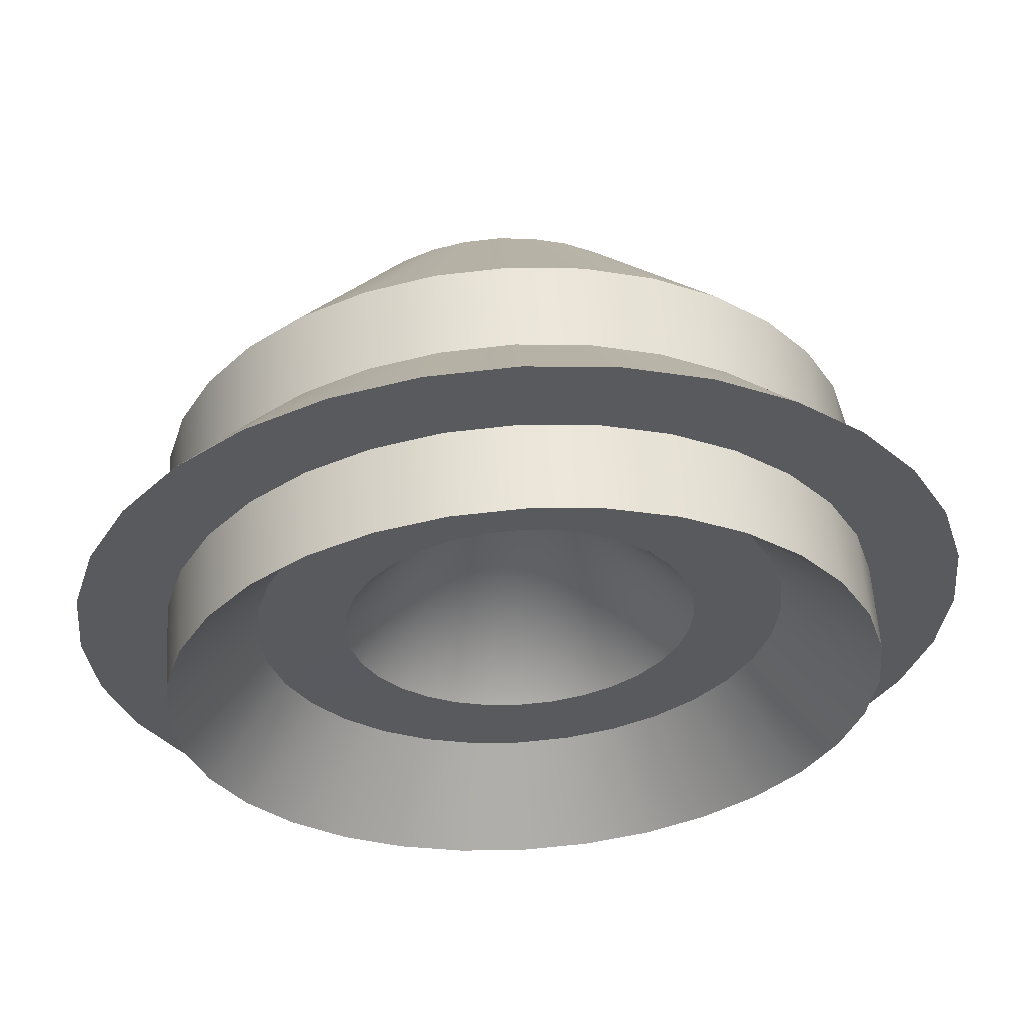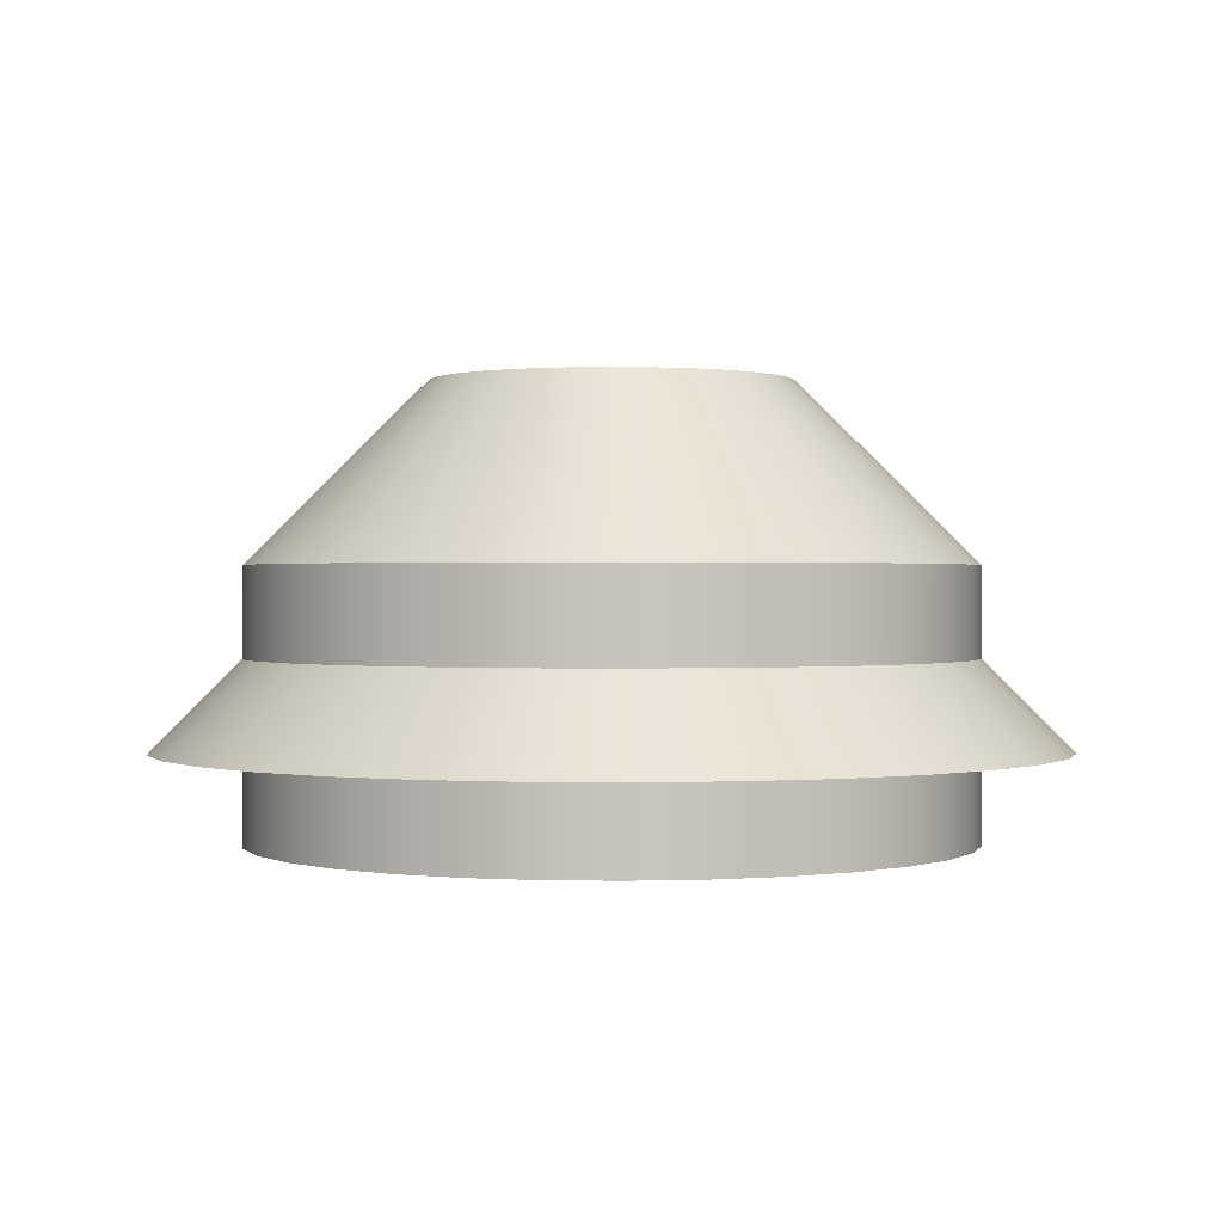
<metadata>
{"format":"obj","ext":"obj","renderer":"f3d","projection":"perspective","resolution":1024,"background":"white","views":[{"elev":57.6,"azim":176.5,"up":"+Y"},{"elev":0.5,"azim":155.5,"up":"+Z"}]}
</metadata>
<code>
v -1.038 -0.3902 3
v 0.6955 -1.531 1
v 0.9231 -0.7804 1
v -1.038 -0.3902 2
v -0.2284 -1.148 1
v -1.152 -0.7654 2
v 0.9231 -0.7804 0
v 1.619 -1.913 -1
v 1.904 -0.9755 -1
v 0.9231 -0.7804 -1
v 0.6955 -1.531 -1
v 0.6955 -1.531 0
v -1.152 -0.7654 3
v 0.6955 -1.531 -2
v 0.9231 -0.7804 -2
v -1.038 -0.3902 1
v -0.05764 -0.5853 1
v -1.038 -0.3902 0
v -1.152 -0.7654 1
v -1.038 -0.3902 -1
v -0.2284 -1.148 -1
v -1.152 -0.7654 -1
v -3 0 1
v -2.076 -0.3827 1
v -2.019 -0.1951 1
v 1 0 1
v 1 0 0
v 1 0 -1
v 2 0 -1
v -1 0 2
v -1 0 3
v -2 0 1
v -1 0 0
v 0 0 -1
v -0.05764 -0.5853 -1
v -1 0 -1
v -1 0 1
v 0 0 1
v 1 0 -2
v 1.157 -2.778 -1
v 0.3259 -2.222 -1
v 0.3259 -2.222 0
v -1.337 -1.111 3
v 0.3259 -2.222 -2
v -0.5056 -1.667 1
v -1.152 -0.7654 0
v -1.337 -1.111 1
v -0.5056 -1.667 -1
v -1.337 -1.111 -1
v -2.169 -0.5556 1
v -1.337 -1.111 0
v -0.1716 -2.828 1
v 0.3259 -2.222 1
v -1.337 -1.111 2
v -0.8787 -2.121 1
v -1.586 -1.414 2
v 0.5355 -3.536 -1
v -0.1716 -2.828 -1
v -0.1716 -2.828 0
v -1.586 -1.414 3
v -0.1716 -2.828 -2
v -1.586 -1.414 1
v -0.8787 -2.121 -1
v -1.586 -1.414 -1
v -2.293 -0.7071 1
v -1.333 -2.494 -1
v -1.889 -1.663 0
v -1.586 -1.414 0
v -0.7777 -3.326 1
v -1.333 -2.494 1
v -1.889 -1.663 2
v -0.2221 -4.157 -1
v -0.7777 -3.326 -1
v -0.7777 -3.326 0
v -1.889 -1.663 3
v -0.7777 -3.326 -2
v -1.889 -1.663 1
v -1.852 -2.772 1
v -2.235 -1.848 1
v -1.889 -1.663 -1
v -1.852 -2.772 -1
v -2.235 -1.848 -1
v -2.617 -0.9239 1
v -2.444 -0.8315 1
v -1.469 -3.696 -2
v -2.235 -1.848 0
v -1.469 -3.696 1
v -2.235 -1.848 2
v -1.087 -4.619 -1
v -1.469 -3.696 -1
v -1.469 -3.696 0
v -2.025 -4.904 -1
v -2.22 -3.923 -1
v -2.22 -3.923 0
v -2.61 -1.962 3
v -2.235 -1.848 3
v -2.22 -3.923 -2
v -2.415 -2.942 1
v -2.61 -1.962 1
v -2.415 -2.942 -1
v -2.61 -1.962 -1
v -2.805 -0.9808 1
v -2.61 -1.962 0
v -2.22 -3.923 1
v -3 -4 1
v -2.61 -1.962 2
v -3 -3 1
v -3 -2 2
v -3 -5 -1
v -3 -4 -1
v -3 -4 0
v -3 -2 3
v -3 -4 -2
v -3 -2 1
v -3 -3 -1
v -3 -2 -1
v -3 -1 1
v -3.78 -3.923 1
v -3.585 -2.942 1
v -3.39 -1.962 2
v -3.975 -4.904 -1
v -3.78 -3.923 -1
v -3.78 -3.923 0
v -3.39 -1.962 3
v -3.78 -3.923 -2
v -3 -2 0
v -3.39 -1.962 1
v -3.585 -2.942 -1
v -3.39 -1.962 -1
v -3.195 -0.9808 1
v -3.765 -1.848 -1
v -3.383 -0.9239 1
v -4.148 -2.772 -1
v -3.765 -1.848 0
v -3.39 -1.962 0
v -4.531 -3.696 1
v -3.765 -1.848 2
v -4.913 -4.619 -1
v -4.531 -3.696 -1
v -4.531 -3.696 0
v -3.765 -1.848 3
v -4.531 -3.696 -2
v -3.765 -1.848 1
v -4.148 -2.772 1
v -5.222 -3.326 -2
v -4.667 -2.494 1
v -4.111 -1.663 1
v -4.667 -2.494 -1
v -4.111 -1.663 -1
v -3.556 -0.8315 1
v -4.111 -1.663 0
v -5.222 -3.326 1
v -4.111 -1.663 2
v -5.778 -4.157 -1
v -5.222 -3.326 -1
v -5.222 -3.326 0
v -6.536 -3.536 -1
v -5.828 -2.828 -1
v -5.828 -2.828 0
v -4.414 -1.414 3
v -4.111 -1.663 3
v -5.828 -2.828 -2
v -5.121 -2.121 1
v -4.414 -1.414 1
v -5.121 -2.121 -1
v -4.414 -1.414 -1
v -3.707 -0.7071 1
v -4.414 -1.414 0
v -6.326 -2.222 1
v -5.828 -2.828 1
v -4.663 -1.111 2
v -4.414 -1.414 2
v -7.157 -2.778 -1
v -6.326 -2.222 -1
v -6.326 -2.222 0
v -4.663 -1.111 3
v -6.326 -2.222 -2
v -4.663 -1.111 1
v -5.494 -1.667 1
v -4.663 -1.111 -1
v -3.831 -0.5556 1
v -4.848 -0.7654 0
v -4.663 -1.111 0
v -6.696 -1.531 1
v -4.848 -0.7654 2
v -7.619 -1.913 -1
v -6.696 -1.531 -1
v -6.696 -1.531 0
v -4.848 -0.7654 3
v -6.696 -1.531 -2
v -4.848 -0.7654 1
v -5.772 -1.148 1
v -5.494 -1.667 -1
v -4.848 -0.7654 -1
v -4.962 -0.3902 1
v -5.942 -0.5853 -1
v -4.962 -0.3902 -1
v -3.924 -0.3827 1
v -3.981 -0.1951 1
v -5.772 -1.148 -1
v -4.962 -0.3902 0
v -6.923 -0.7804 1
v -4.962 -0.3902 2
v -7.904 -0.9755 -1
v -6.923 -0.7804 -1
v -6.923 -0.7804 0
v -4.962 -0.3902 3
v -6.923 -0.7804 -2
v -7 0 0
v -5 0 3
v -7 0 -2
v -6 0 1
v -5.942 -0.5853 1
v -5 0 1
v -6 0 -1
v -5 0 -1
v -4 0 1
v -5 0 0
v -7 0 1
v -5 0 2
v -7.904 0.9755 -1
v -8 0 -1
v -7 0 -1
v -6.923 0.7804 -1
v -6.923 0.7804 0
v -4.962 0.3902 3
v -6.923 0.7804 -2
v -4.962 0.3902 1
v -5.942 0.5853 1
v -4.962 0.3902 -1
v -3.981 0.1951 1
v -5.942 0.5853 -1
v -4.962 0.3902 0
v -6.696 1.531 1
v -6.923 0.7804 1
v -4.962 0.3902 2
v -5.772 1.148 1
v -4.848 0.7654 2
v -7.619 1.913 -1
v -6.696 1.531 -1
v -6.696 1.531 0
v -4.848 0.7654 3
v -6.696 1.531 -2
v -4.848 0.7654 1
v -5.772 1.148 -1
v -4.848 0.7654 -1
v -3.924 0.3827 1
v -3.831 0.5556 1
v -5.494 1.667 -1
v -4.663 1.111 0
v -4.848 0.7654 0
v -4.663 1.111 3
v -6.326 2.222 1
v -4.663 1.111 2
v -7.157 2.778 -1
v -6.326 2.222 -1
v -6.326 2.222 0
v -6.326 2.222 -2
v -4.663 1.111 1
v -5.494 1.667 1
v -4.414 1.414 1
v -5.121 2.121 1
v -4.414 1.414 -1
v -4.663 1.111 -1
v -3.707 0.7071 1
v -5.121 2.121 -1
v -4.414 1.414 0
v -4.414 1.414 3
v -5.828 2.828 1
v -4.414 1.414 2
v -6.536 3.536 -1
v -5.828 2.828 -1
v -5.828 2.828 0
v -5.778 4.157 -1
v -5.222 3.326 -1
v -5.222 3.326 0
v -4.111 1.663 3
v -5.222 3.326 -2
v -5.828 2.828 -2
v -4.111 1.663 1
v -4.667 2.494 1
v -4.111 1.663 -1
v -3.556 0.8315 1
v -4.667 2.494 -1
v -4.111 1.663 0
v -5.222 3.326 1
v -3.765 1.848 3
v -4.531 3.696 1
v -4.111 1.663 2
v -4.148 2.772 1
v -3.765 1.848 2
v -4.913 4.619 -1
v -4.531 3.696 -1
v -4.531 3.696 0
v -4.531 3.696 -2
v -3.765 1.848 1
v -4.148 2.772 -1
v -3.765 1.848 -1
v -3.383 0.9239 1
v -3.39 1.962 0
v -3.765 1.848 0
v -3.39 1.962 3
v -3.78 3.923 1
v -3.39 1.962 2
v -3.975 4.904 -1
v -3.78 3.923 -1
v -3.78 3.923 0
v -3.78 3.923 -2
v -3.39 1.962 1
v -3.585 2.942 1
v -3.39 1.962 -1
v -3 2 1
v -3.585 2.942 -1
v -3 2 -1
v -3 1 1
v -3.195 0.9808 1
v -3 3 -1
v -3 2 0
v -3 4 1
v -3 2 2
v -3 5 -1
v -3 4 -1
v -3 4 0
v -3 2 3
v -3 4 -2
v -2.61 1.962 3
v -2.22 3.923 -2
v -3 3 1
v -2.61 1.962 1
v -2.415 2.942 1
v -2.61 1.962 -1
v -2.805 0.9808 1
v -2.415 2.942 -1
v -2.61 1.962 0
v -2.22 3.923 1
v -2.61 1.962 2
v -2.025 4.904 -1
v -2.22 3.923 0
v -1.087 4.619 -1
v -2.22 3.923 -1
v -1.469 3.696 -1
v -1.469 3.696 0
v -2.235 1.848 3
v -1.469 3.696 -2
v -2.235 1.848 1
v -1.852 2.772 1
v -2.235 1.848 -1
v -2.617 0.9239 1
v -1.852 2.772 -1
v -2.235 1.848 0
v -1.469 3.696 1
v -1.889 1.663 3
v -0.7777 3.326 1
v -1.889 1.663 2
v -2.235 1.848 2
v -0.2221 4.157 -1
v -0.7777 3.326 -1
v -0.7777 3.326 0
v -0.7777 3.326 -2
v -1.889 1.663 1
v -1.333 2.494 1
v -1.889 1.663 -1
v -2.444 0.8315 1
v -0.8787 2.121 -1
v -1.333 2.494 -1
v -1.586 1.414 0
v -1.889 1.663 0
v -1.586 1.414 3
v -0.1716 2.828 1
v -1.586 1.414 2
v 0.5355 3.536 -1
v -0.1716 2.828 -1
v -0.1716 2.828 0
v -0.1716 2.828 -2
v -0.8787 2.121 1
v -1.586 1.414 1
v -1.337 1.111 1
v -1.337 1.111 -1
v -1.586 1.414 -1
v -2.169 0.5556 1
v -2.293 0.7071 1
v -0.5056 1.667 -1
v -1.337 1.111 0
v -1.337 1.111 3
v 0.3259 2.222 1
v -1.337 1.111 2
v 1.157 2.778 -1
v 0.3259 2.222 -1
v 0.3259 2.222 0
v 0.6955 1.531 0
v -1.152 0.7654 3
v 0.6955 1.531 -2
v 0.3259 2.222 -2
v -0.5056 1.667 1
v -1.152 0.7654 1
v -0.2284 1.148 1
v -1.152 0.7654 -1
v -2.076 0.3827 1
v -0.2284 1.148 -1
v -1.152 0.7654 0
v 0.6955 1.531 1
v -1.152 0.7654 2
v -1.038 0.3902 2
v 1.904 0.9755 -1
v 1.619 1.913 -1
v 0.6955 1.531 -1
v 0.9231 0.7804 -1
v 0.9231 0.7804 0
v -1.038 0.3902 3
v 0.9231 0.7804 -2
v -1.038 0.3902 1
v -0.05765 0.5853 1
v -1.038 0.3902 -1
v -2.019 0.1951 1
v -0.05765 0.5853 -1
v 0.9231 0.7804 1
v -1.038 0.3902 0
f 1 2 3
f 4 5 6
f 7 8 9
f 10 8 11
f 3 12 7
f 4 13 1
f 10 14 15
f 16 5 17
f 18 19 16
f 20 21 22
f 23 24 25
f 26 7 27
f 28 9 10
f 27 9 29
f 30 17 4
f 31 3 26
f 32 18 33
f 34 15 35
f 23 25 32
f 36 35 20
f 33 16 37
f 37 17 38
f 28 15 39
f 30 1 31
f 12 40 8
f 11 40 41
f 2 42 12
f 6 43 13
f 11 44 14
f 19 45 5
f 46 47 19
f 22 48 49
f 23 50 24
f 21 44 48
f 24 51 46
f 25 46 18
f 35 14 21
f 43 52 53
f 54 55 56
f 42 57 40
f 41 57 58
f 53 59 42
f 54 60 43
f 41 61 44
f 47 55 45
f 51 62 47
f 49 63 64
f 23 65 50
f 6 45 54
f 13 53 2
f 61 66 63
f 65 67 68
f 60 69 52
f 56 70 71
f 59 72 57
f 58 72 73
f 52 74 59
f 56 75 60
f 58 76 61
f 62 70 55
f 68 77 62
f 50 68 51
f 44 63 48
f 77 78 70
f 67 79 77
f 80 81 82
f 23 83 84
f 66 85 81
f 84 86 67
f 75 87 69
f 71 78 88
f 74 89 72
f 73 89 90
f 69 91 74
f 23 84 65
f 64 66 80
f 90 92 93
f 87 94 91
f 88 95 96
f 90 97 85
f 79 98 78
f 86 99 79
f 82 100 101
f 23 102 83
f 85 100 81
f 83 103 86
f 96 104 87
f 73 85 76
f 71 96 75
f 95 105 104
f 106 107 108
f 94 109 92
f 93 109 110
f 104 111 94
f 106 112 95
f 93 113 97
f 99 107 98
f 103 114 99
f 101 115 116
f 23 117 102
f 91 92 89
f 88 98 106
f 112 118 105
f 108 119 120
f 111 121 109
f 110 121 122
f 105 123 111
f 108 124 112
f 110 125 113
f 114 119 107
f 126 127 114
f 116 128 129
f 23 130 117
f 102 126 103
f 97 115 100
f 128 131 129
f 130 23 132
f 125 133 128
f 130 134 135
f 124 136 118
f 119 137 120
f 123 138 121
f 122 138 139
f 118 140 123
f 120 141 124
f 122 142 125
f 119 143 144
f 117 135 126
f 113 128 115
f 139 145 142
f 143 146 144
f 134 147 143
f 131 148 149
f 23 150 132
f 142 148 133
f 132 151 134
f 141 152 136
f 137 146 153
f 140 154 138
f 139 154 155
f 135 143 127
f 156 157 154
f 155 157 158
f 152 159 156
f 153 160 161
f 155 162 145
f 147 163 146
f 151 164 147
f 149 165 166
f 150 23 167
f 145 165 148
f 150 168 151
f 137 161 141
f 136 156 140
f 160 169 170
f 163 171 172
f 159 173 157
f 158 173 174
f 170 175 159
f 172 176 160
f 158 177 162
f 163 178 179
f 168 178 164
f 165 180 166
f 167 23 181
f 153 163 172
f 161 170 152
f 181 182 183
f 176 184 169
f 179 185 171
f 175 186 173
f 174 186 187
f 169 188 175
f 171 189 176
f 174 190 177
f 179 191 192
f 183 191 178
f 193 194 180
f 167 183 168
f 162 193 165
f 182 195 191
f 194 196 197
f 198 23 199
f 190 196 200
f 198 201 182
f 189 202 184
f 192 203 185
f 188 204 186
f 187 204 205
f 184 206 188
f 185 207 189
f 187 208 190
f 177 200 193
f 23 198 181
f 202 209 206
f 203 210 207
f 205 211 208
f 195 212 213
f 201 214 195
f 197 215 216
f 199 23 217
f 208 215 196
f 199 218 201
f 202 210 219
f 213 220 203
f 191 213 192
f 209 221 222
f 223 221 224
f 219 225 209
f 220 226 210
f 223 227 211
f 212 228 229
f 218 228 214
f 215 230 216
f 217 23 231
f 211 232 215
f 217 233 218
f 205 222 223
f 206 222 204
f 226 234 235
f 236 237 238
f 225 239 221
f 224 239 240
f 235 241 225
f 236 242 226
f 224 243 227
f 228 237 229
f 233 244 228
f 230 245 246
f 231 23 247
f 212 236 220
f 210 235 219
f 23 248 247
f 243 249 245
f 247 250 251
f 234 252 253
f 237 254 238
f 241 255 239
f 240 255 256
f 234 257 241
f 238 252 242
f 240 258 243
f 237 259 260
f 231 251 233
f 227 245 232
f 260 261 262
f 250 261 259
f 249 263 264
f 248 23 265
f 258 266 249
f 248 267 250
f 253 268 269
f 260 270 254
f 257 271 255
f 256 271 272
f 253 273 257
f 245 264 246
f 251 259 244
f 272 274 275
f 269 276 273
f 270 277 268
f 272 278 279
f 262 280 281
f 267 280 261
f 266 282 263
f 265 23 283
f 279 284 266
f 265 285 267
f 269 277 286
f 256 279 258
f 254 268 252
f 286 287 288
f 289 290 291
f 276 292 274
f 275 292 293
f 286 294 276
f 289 287 277
f 275 295 278
f 280 290 281
f 285 296 280
f 282 297 298
f 23 299 283
f 273 274 271
f 262 289 270
f 299 300 301
f 288 302 303
f 290 304 291
f 294 305 292
f 293 305 306
f 288 307 294
f 291 302 287
f 293 308 295
f 290 309 310
f 301 309 296
f 297 311 298
f 283 301 285
f 278 297 284
f 300 312 309
f 313 314 311
f 23 315 316
f 308 317 313
f 316 318 300
f 302 319 303
f 310 320 304
f 307 321 305
f 306 321 322
f 303 323 307
f 304 324 302
f 306 325 308
f 295 313 297
f 23 316 299
f 320 326 324
f 322 327 325
f 328 329 330
f 318 329 312
f 317 331 314
f 23 332 315
f 325 333 317
f 315 334 318
f 319 326 335
f 328 336 320
f 323 337 321
f 310 312 328
f 338 339 337
f 340 339 341
f 335 342 338
f 336 343 326
f 340 344 327
f 330 345 346
f 334 345 329
f 333 347 331
f 23 348 332
f 327 349 333
f 332 350 334
f 319 338 323
f 322 337 340
f 351 352 353
f 346 354 355
f 342 356 339
f 341 356 357
f 351 358 342
f 355 352 343
f 341 359 344
f 346 360 361
f 350 360 345
f 349 362 347
f 23 363 348
f 330 355 336
f 326 351 335
f 359 364 365
f 363 366 367
f 353 368 369
f 361 370 354
f 358 371 356
f 357 371 372
f 353 373 358
f 354 368 352
f 357 374 359
f 360 375 361
f 367 376 360
f 348 367 350
f 344 365 349
f 366 377 376
f 364 378 379
f 23 380 381
f 374 382 364
f 381 383 366
f 369 384 385
f 375 386 370
f 373 387 371
f 372 387 388
f 369 389 373
f 370 384 368
f 23 381 363
f 362 364 379
f 385 390 389
f 386 391 384
f 388 392 393
f 394 395 396
f 383 395 377
f 382 397 378
f 23 398 380
f 393 399 382
f 380 400 383
f 385 391 401
f 394 402 386
f 375 377 394
f 372 393 374
f 396 403 402
f 390 404 405
f 406 404 407
f 401 408 390
f 402 409 391
f 406 410 392
f 396 411 412
f 400 411 395
f 399 413 397
f 23 414 398
f 392 415 399
f 388 405 406
f 389 405 387
f 416 31 26
f 412 30 403
f 408 29 404
f 407 29 28
f 416 27 408
f 403 31 409
f 407 39 410
f 412 37 38
f 417 37 411
f 415 36 413
f 23 32 414
f 401 409 416
f 398 417 400
f 414 33 417
f 410 34 415
f 1 13 2
f 4 17 5
f 7 12 8
f 10 9 8
f 3 2 12
f 4 6 13
f 10 11 14
f 16 19 5
f 23 20 22
f 18 46 19
f 20 35 21
f 26 3 7
f 28 29 9
f 27 7 9
f 30 38 17
f 31 1 3
f 32 25 18
f 34 39 15
f 36 34 35
f 33 18 16
f 23 36 20
f 37 16 17
f 28 10 15
f 30 4 1
f 12 42 40
f 11 8 40
f 2 53 42
f 6 54 43
f 11 41 44
f 19 47 45
f 22 49 23
f 46 51 47
f 22 21 48
f 21 14 44
f 24 50 51
f 25 24 46
f 35 15 14
f 43 60 52
f 54 45 55
f 42 59 57
f 41 40 57
f 53 52 59
f 54 56 60
f 41 58 61
f 47 62 55
f 23 49 64
f 51 68 62
f 49 48 63
f 6 5 45
f 13 43 53
f 61 76 66
f 65 84 67
f 60 75 69
f 56 55 70
f 59 74 72
f 58 57 72
f 52 69 74
f 56 71 75
f 58 73 76
f 62 77 70
f 23 64 80
f 68 67 77
f 50 65 68
f 44 61 63
f 77 79 78
f 80 82 23
f 67 86 79
f 80 66 81
f 66 76 85
f 84 83 86
f 75 96 87
f 71 70 78
f 74 91 89
f 73 72 89
f 69 87 91
f 64 63 66
f 90 89 92
f 87 104 94
f 88 106 95
f 90 93 97
f 79 99 98
f 23 82 101
f 86 103 99
f 82 81 100
f 85 97 100
f 83 102 103
f 96 95 104
f 73 90 85
f 71 88 96
f 95 112 105
f 106 98 107
f 94 111 109
f 93 92 109
f 104 105 111
f 106 108 112
f 93 110 113
f 99 114 107
f 101 116 23
f 103 126 114
f 101 100 115
f 91 94 92
f 88 78 98
f 112 124 118
f 108 107 119
f 111 123 121
f 110 109 121
f 105 118 123
f 108 120 124
f 110 122 125
f 114 127 119
f 23 116 129
f 126 135 127
f 116 115 128
f 102 117 126
f 97 113 115
f 128 133 131
f 125 142 133
f 130 132 134
f 124 141 136
f 119 144 137
f 123 140 138
f 122 121 138
f 118 136 140
f 120 137 141
f 122 139 142
f 119 127 143
f 117 130 135
f 113 125 128
f 139 155 145
f 143 147 146
f 23 131 149
f 134 151 147
f 131 133 148
f 142 145 148
f 132 150 151
f 141 161 152
f 137 144 146
f 140 156 154
f 139 138 154
f 135 134 143
f 129 131 23
f 156 159 157
f 155 154 157
f 152 170 159
f 153 172 160
f 155 158 162
f 147 164 163
f 149 166 23
f 151 168 164
f 149 148 165
f 145 162 165
f 150 167 168
f 137 153 161
f 136 152 156
f 160 176 169
f 163 179 171
f 159 175 173
f 158 157 173
f 170 169 175
f 172 171 176
f 158 174 177
f 163 164 178
f 166 180 23
f 168 183 178
f 165 193 180
f 153 146 163
f 161 160 170
f 181 198 182
f 176 189 184
f 179 192 185
f 175 188 186
f 174 173 186
f 169 184 188
f 171 185 189
f 174 187 190
f 179 178 191
f 180 194 23
f 183 182 191
f 193 200 194
f 167 181 183
f 162 177 193
f 182 201 195
f 194 200 196
f 190 208 196
f 198 199 201
f 189 207 202
f 192 213 203
f 188 206 204
f 187 186 204
f 184 202 206
f 185 203 207
f 187 205 208
f 177 190 200
f 202 219 209
f 203 220 210
f 205 223 211
f 195 214 212
f 197 216 23
f 201 218 214
f 197 196 215
f 208 211 215
f 199 217 218
f 202 207 210
f 213 212 220
f 23 194 197
f 191 195 213
f 209 225 221
f 223 222 221
f 219 235 225
f 220 236 226
f 223 224 227
f 212 214 228
f 216 230 23
f 218 233 228
f 215 232 230
f 211 227 232
f 217 231 233
f 205 204 222
f 206 209 222
f 226 242 234
f 236 229 237
f 225 241 239
f 224 221 239
f 235 234 241
f 236 238 242
f 224 240 243
f 228 244 237
f 230 246 23
f 233 251 244
f 230 232 245
f 212 229 236
f 210 226 235
f 243 258 249
f 247 248 250
f 234 242 252
f 237 260 254
f 241 257 255
f 240 239 255
f 234 253 257
f 238 254 252
f 240 256 258
f 237 244 259
f 246 264 23
f 231 247 251
f 227 243 245
f 260 259 261
f 264 263 23
f 250 267 261
f 249 266 263
f 258 279 266
f 248 265 267
f 253 252 268
f 260 262 270
f 257 273 271
f 256 255 271
f 253 269 273
f 245 249 264
f 251 250 259
f 272 271 274
f 269 286 276
f 270 289 277
f 272 275 278
f 262 261 280
f 263 282 23
f 267 285 280
f 266 284 282
f 279 278 284
f 265 283 285
f 269 268 277
f 256 272 279
f 254 270 268
f 286 277 287
f 289 281 290
f 276 294 292
f 275 274 292
f 286 288 294
f 289 291 287
f 275 293 295
f 280 296 290
f 282 298 23
f 285 301 296
f 282 284 297
f 273 276 274
f 262 281 289
f 299 316 300
f 288 287 302
f 290 310 304
f 294 307 305
f 293 292 305
f 288 303 307
f 291 304 302
f 293 306 308
f 290 296 309
f 298 311 23
f 301 300 309
f 297 313 311
f 283 299 301
f 278 295 297
f 300 318 312
f 313 317 314
f 308 325 317
f 316 315 318
f 302 324 319
f 310 328 320
f 307 323 321
f 306 305 321
f 303 319 323
f 304 320 324
f 306 322 325
f 295 308 313
f 320 336 326
f 322 340 327
f 328 312 329
f 23 314 331
f 318 334 329
f 317 333 331
f 325 327 333
f 315 332 334
f 319 324 326
f 328 330 336
f 323 338 337
f 23 311 314
f 310 309 312
f 338 342 339
f 340 337 339
f 335 351 342
f 336 355 343
f 340 341 344
f 330 329 345
f 23 331 347
f 334 350 345
f 333 349 347
f 327 344 349
f 332 348 350
f 319 335 338
f 322 321 337
f 351 343 352
f 346 361 354
f 342 358 356
f 341 339 356
f 351 353 358
f 355 354 352
f 341 357 359
f 346 345 360
f 23 347 362
f 350 367 360
f 349 365 362
f 330 346 355
f 326 343 351
f 359 374 364
f 363 381 366
f 353 352 368
f 361 375 370
f 358 373 371
f 357 356 371
f 353 369 373
f 354 370 368
f 357 372 374
f 360 376 375
f 23 362 379
f 367 366 376
f 348 363 367
f 344 359 365
f 379 378 23
f 366 383 377
f 364 382 378
f 374 393 382
f 381 380 383
f 369 368 384
f 375 394 386
f 373 389 387
f 372 371 387
f 369 385 389
f 370 386 384
f 362 365 364
f 385 401 390
f 386 402 391
f 388 406 392
f 394 377 395
f 23 378 397
f 383 400 395
f 382 399 397
f 393 392 399
f 380 398 400
f 385 384 391
f 394 396 402
f 375 376 377
f 372 388 393
f 396 412 403
f 390 408 404
f 406 405 404
f 401 416 408
f 402 403 409
f 406 407 410
f 396 395 411
f 23 397 413
f 400 417 411
f 399 415 413
f 392 410 415
f 388 387 405
f 389 390 405
f 416 409 31
f 412 38 30
f 408 27 29
f 407 404 29
f 416 26 27
f 403 30 31
f 407 28 39
f 412 411 37
f 23 413 36
f 417 33 37
f 415 34 36
f 401 391 409
f 398 414 417
f 414 32 33
f 410 39 34

</code>
